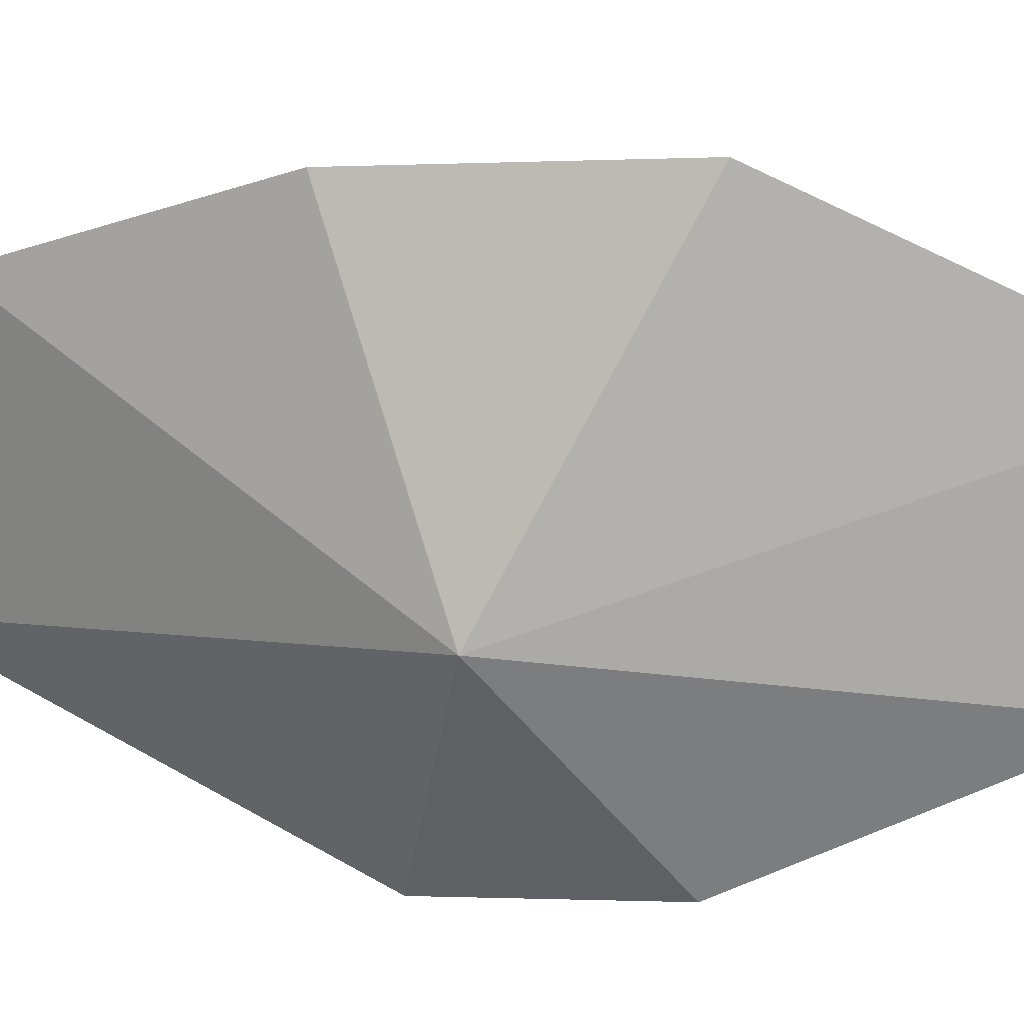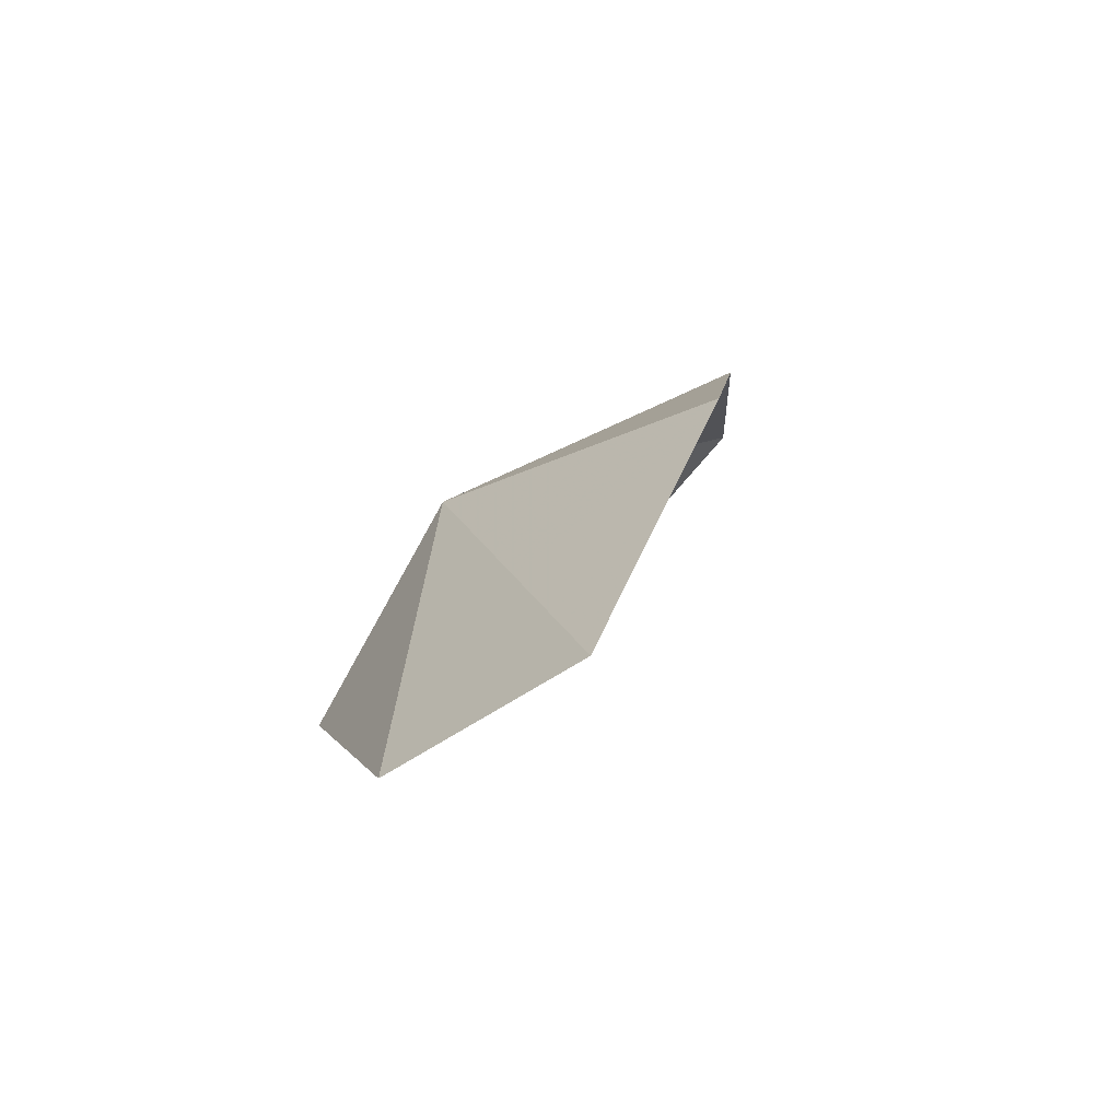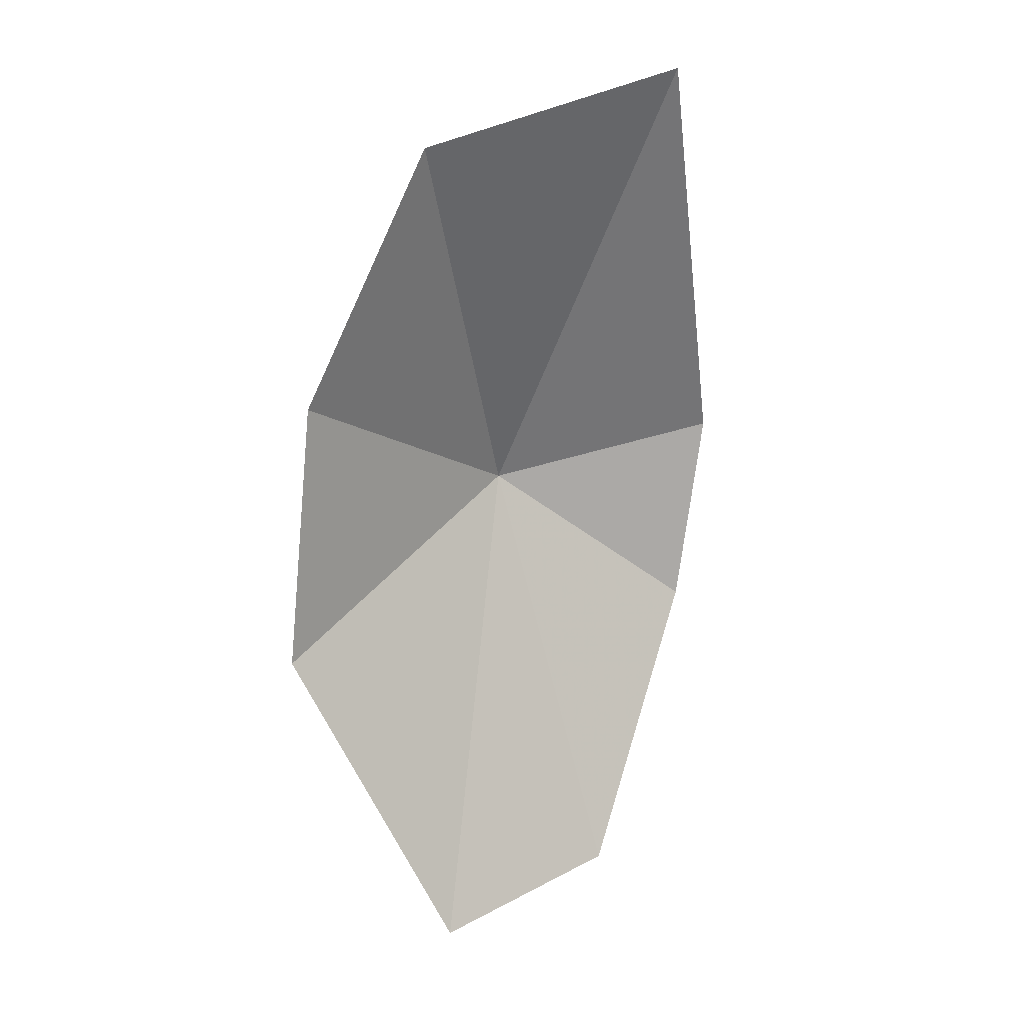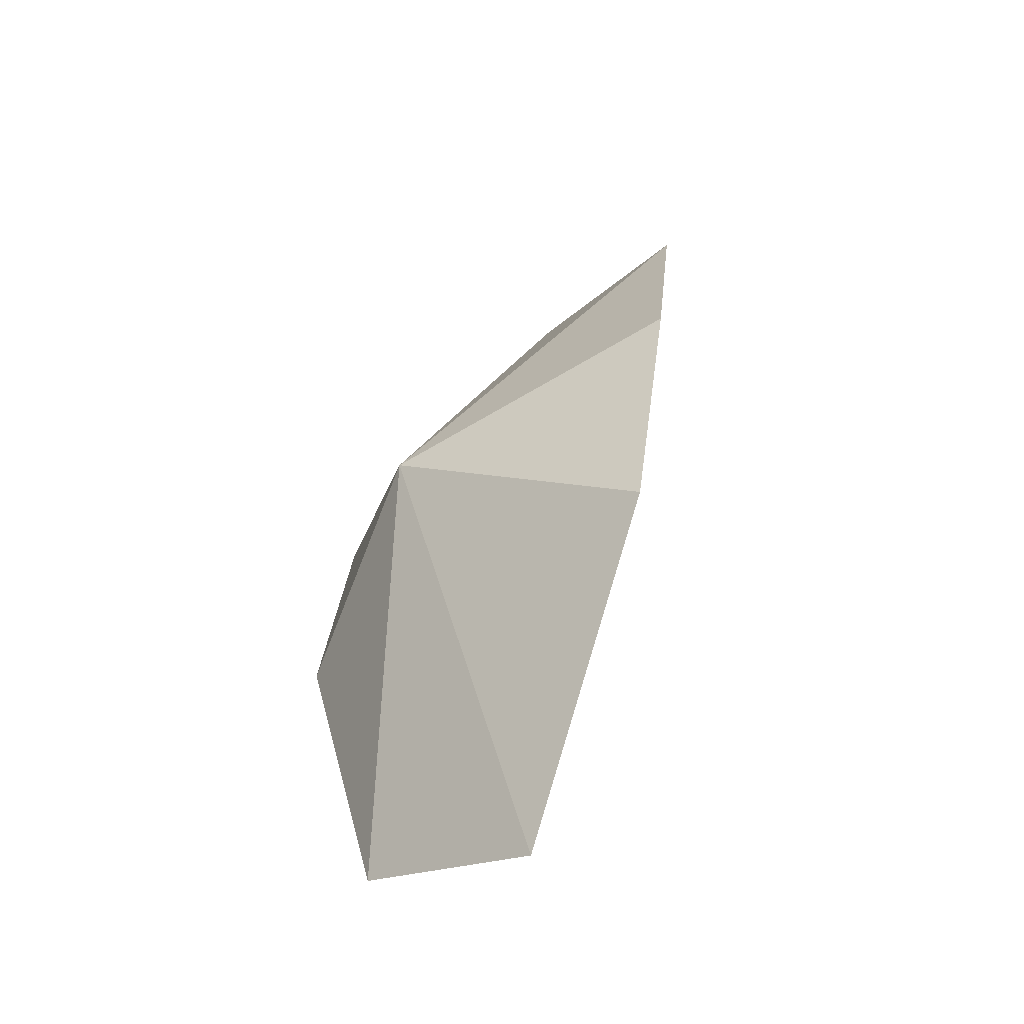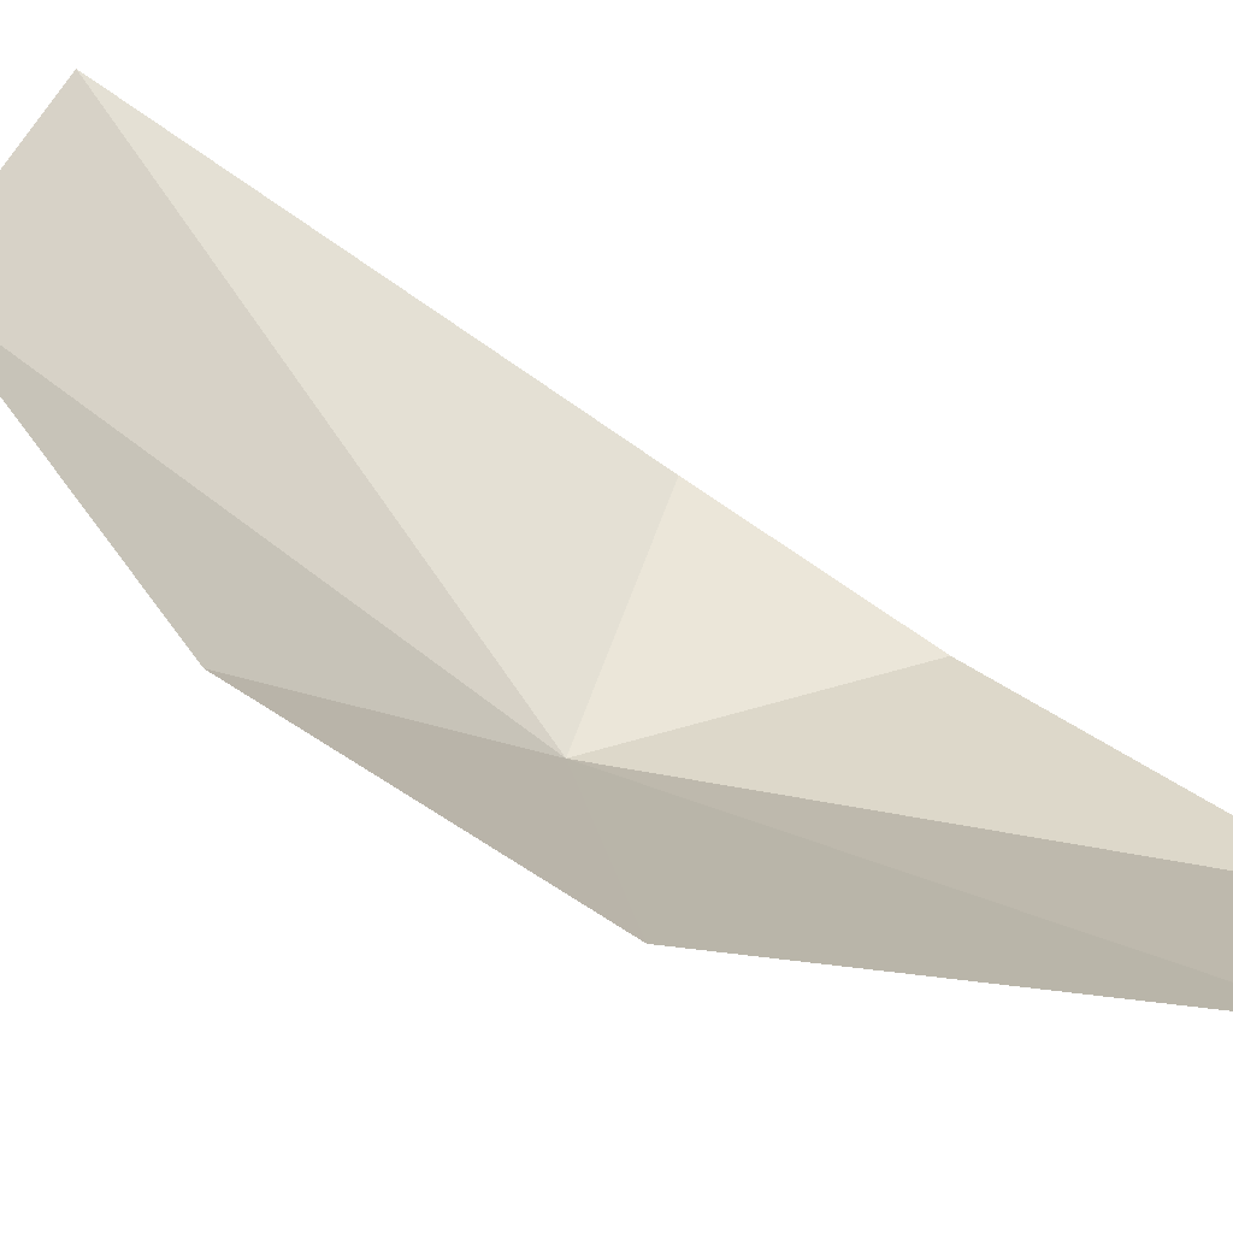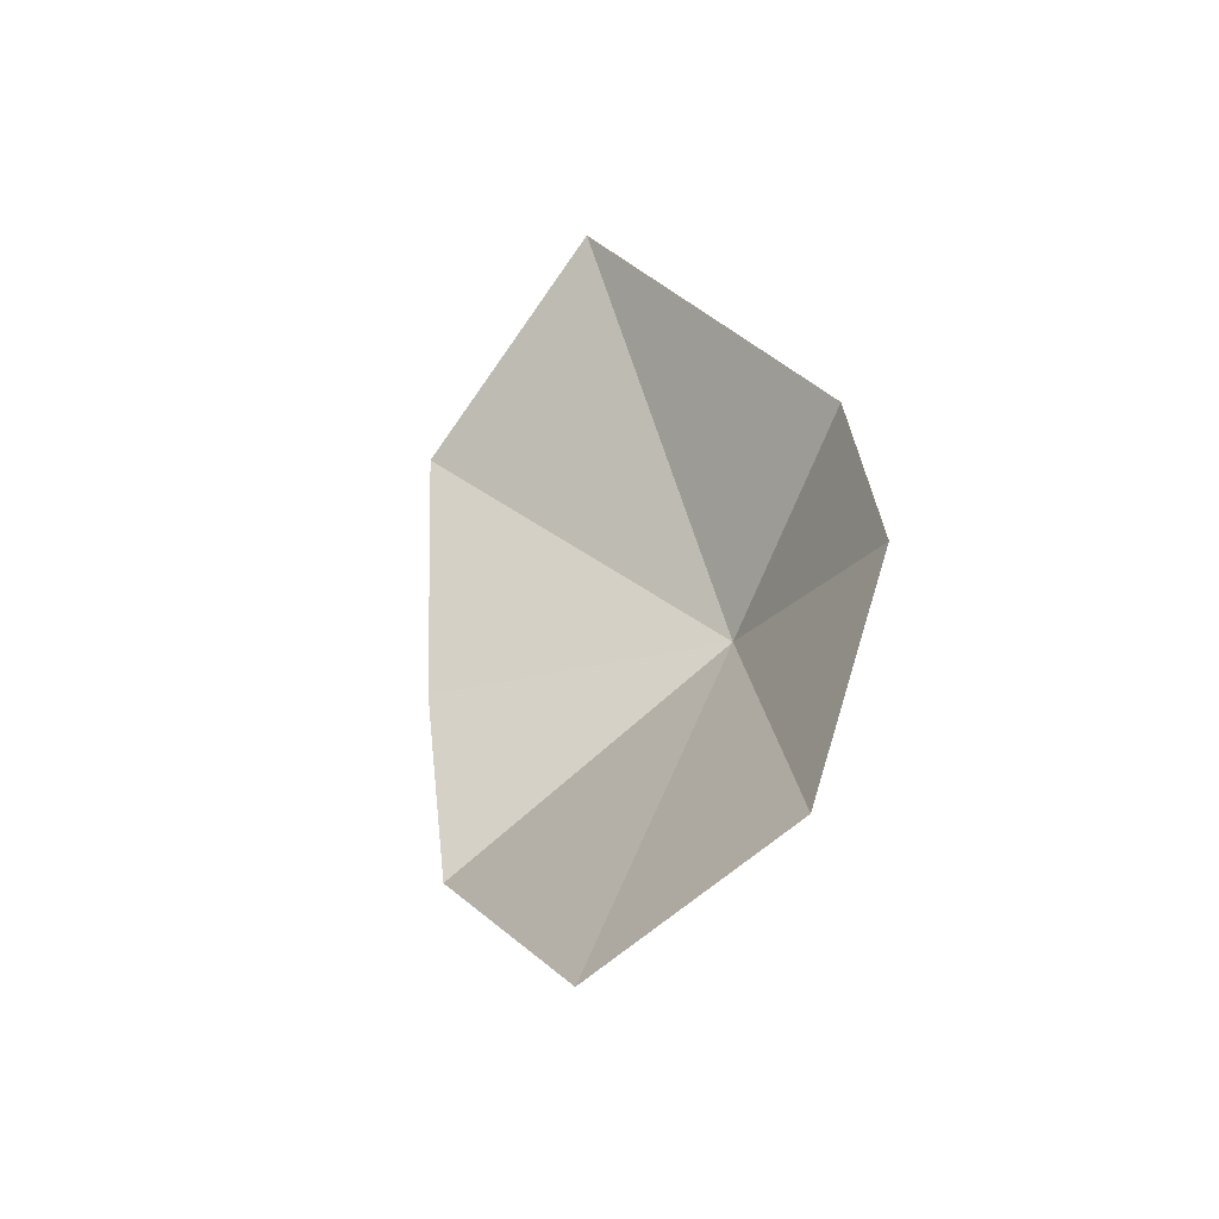
<metadata>
{"format":"obj","ext":"obj","renderer":"f3d","projection":"perspective","resolution":1024,"background":"white","views":[{"elev":-46.8,"azim":94.8,"up":"+Y"},{"elev":-73.0,"azim":66.3,"up":"+Z"},{"elev":3.6,"azim":172.6,"up":"+Z"},{"elev":-40.2,"azim":72.1,"up":"+Z"},{"elev":43.2,"azim":119.9,"up":"+Y"},{"elev":-60.4,"azim":-115.5,"up":"+Z"}]}
</metadata>
<code>
v -0.6903 -37.96 62.31
v -8.083 -39.02 57.51
v -8.876 -37.69 64.37
v -4.646 -37.39 47.12
v -6.113 -30.07 77.05
v 1.676 -33.71 45.26
v 3.027 -28.13 73.86
v 7.556 -31.84 55.85
v 6.963 -30.39 64.99
f 1 3 2
f 1 2 4
f 1 5 3
f 1 4 6
f 1 7 5
f 1 6 8
f 1 9 7
f 1 8 9

</code>
